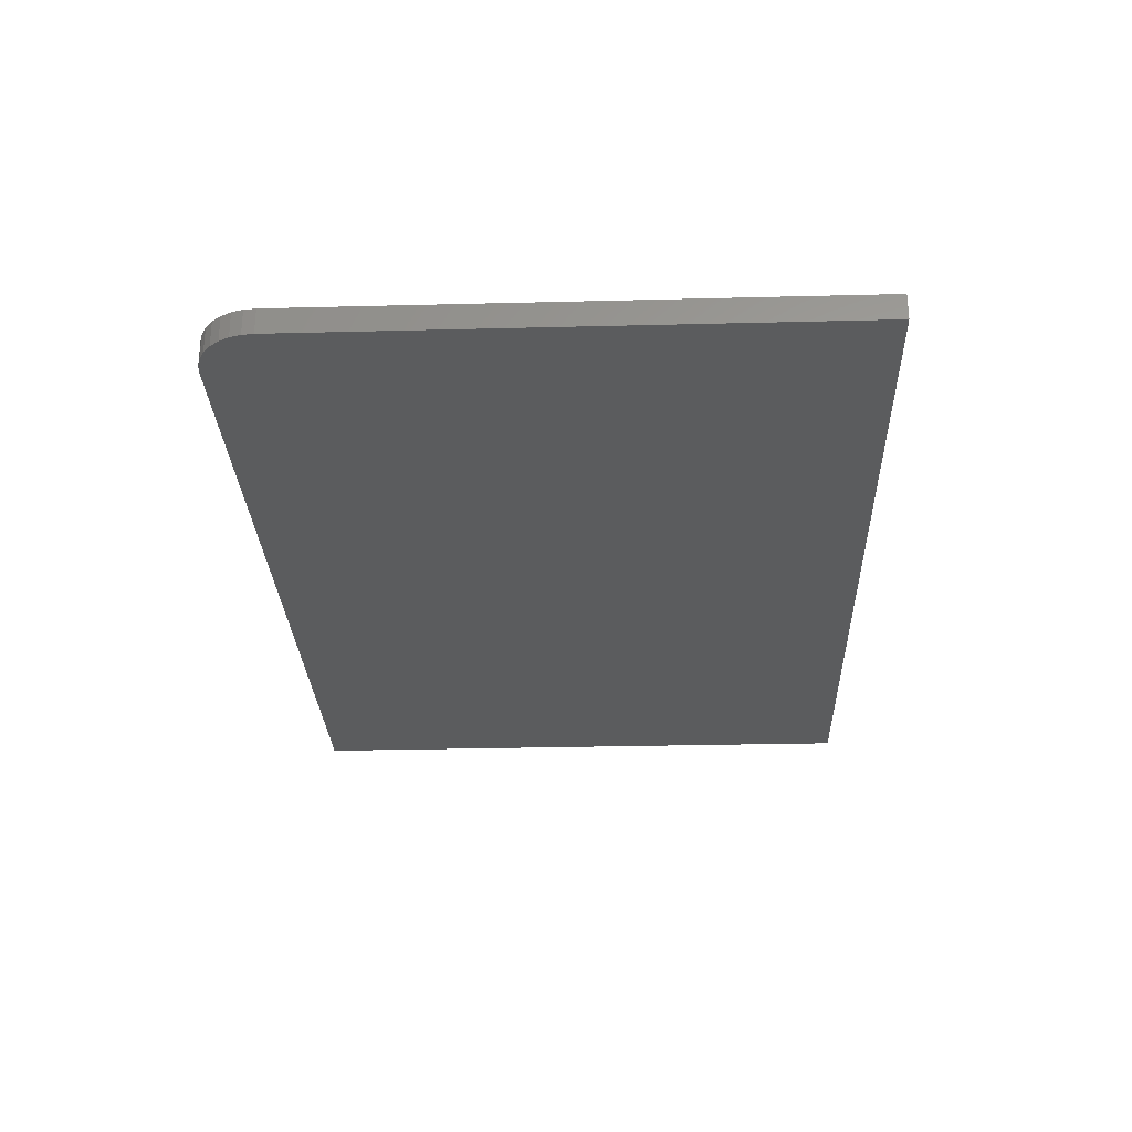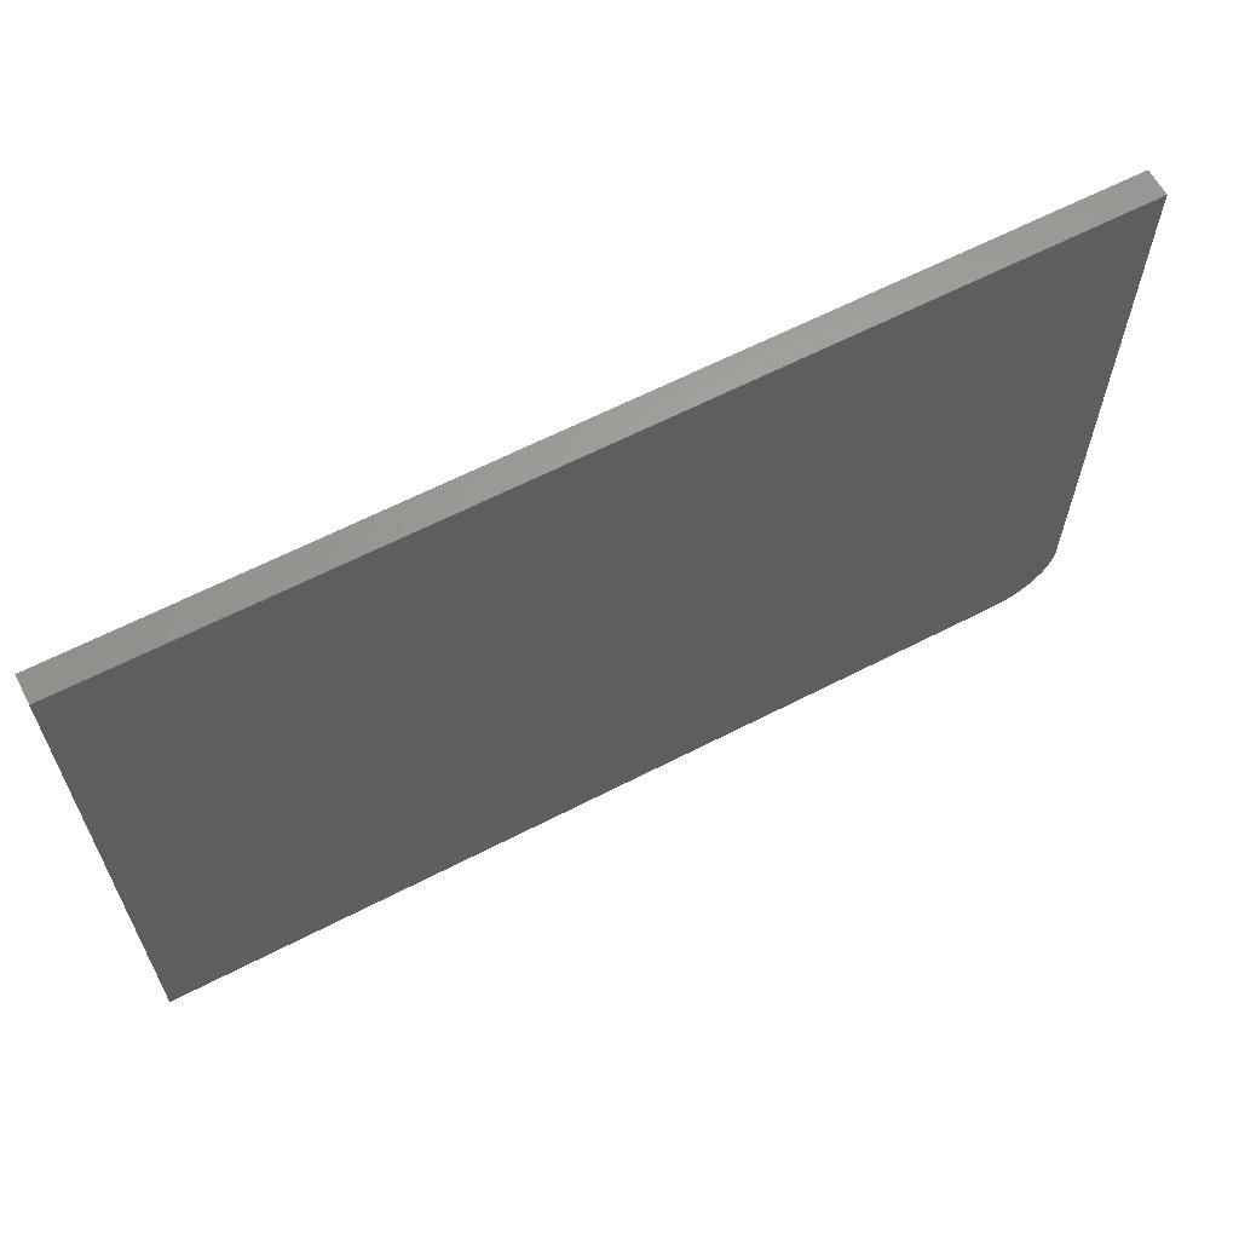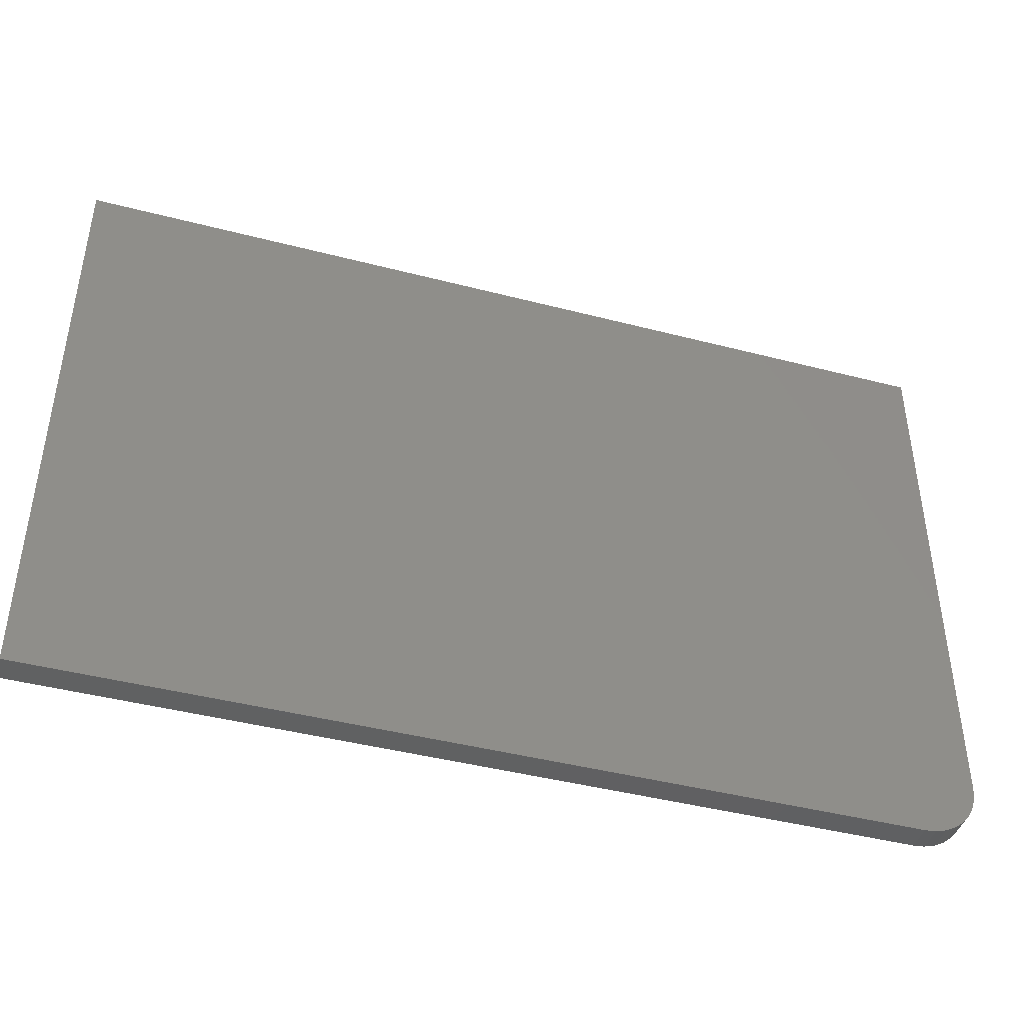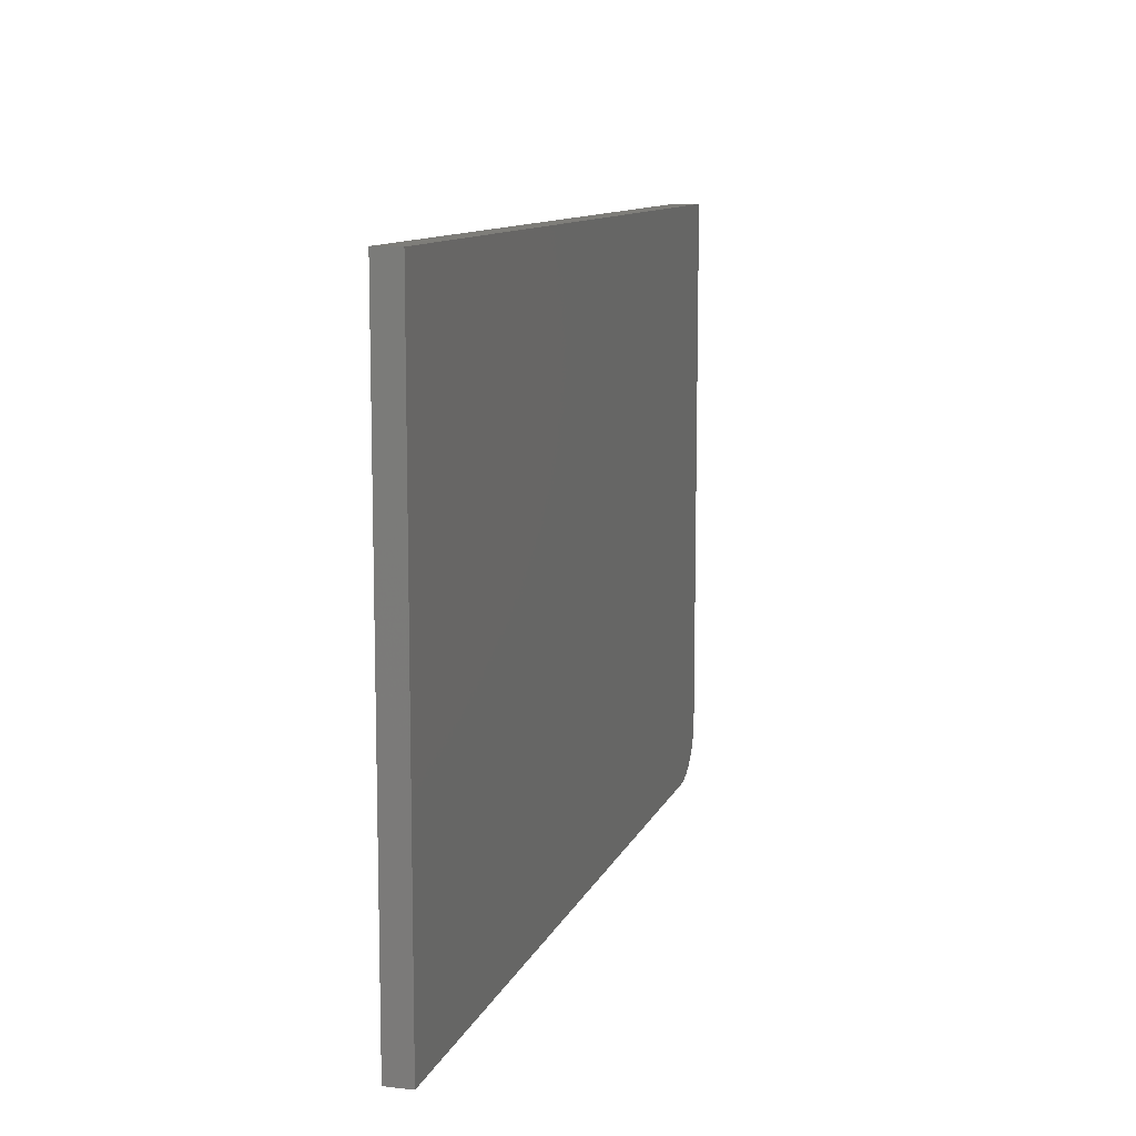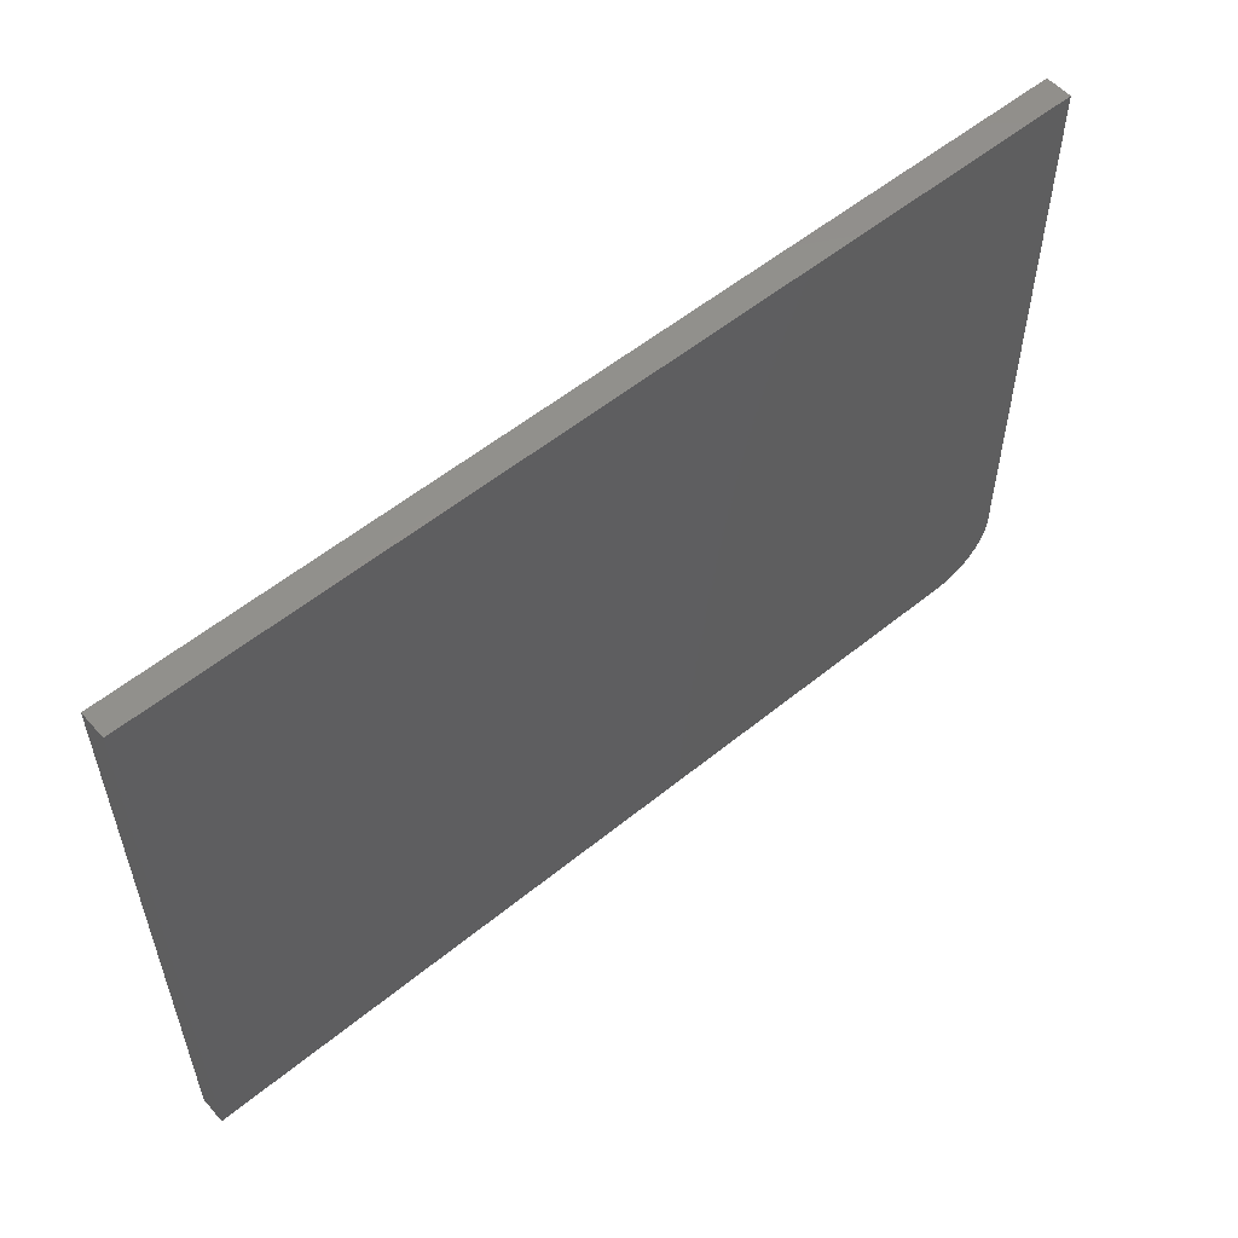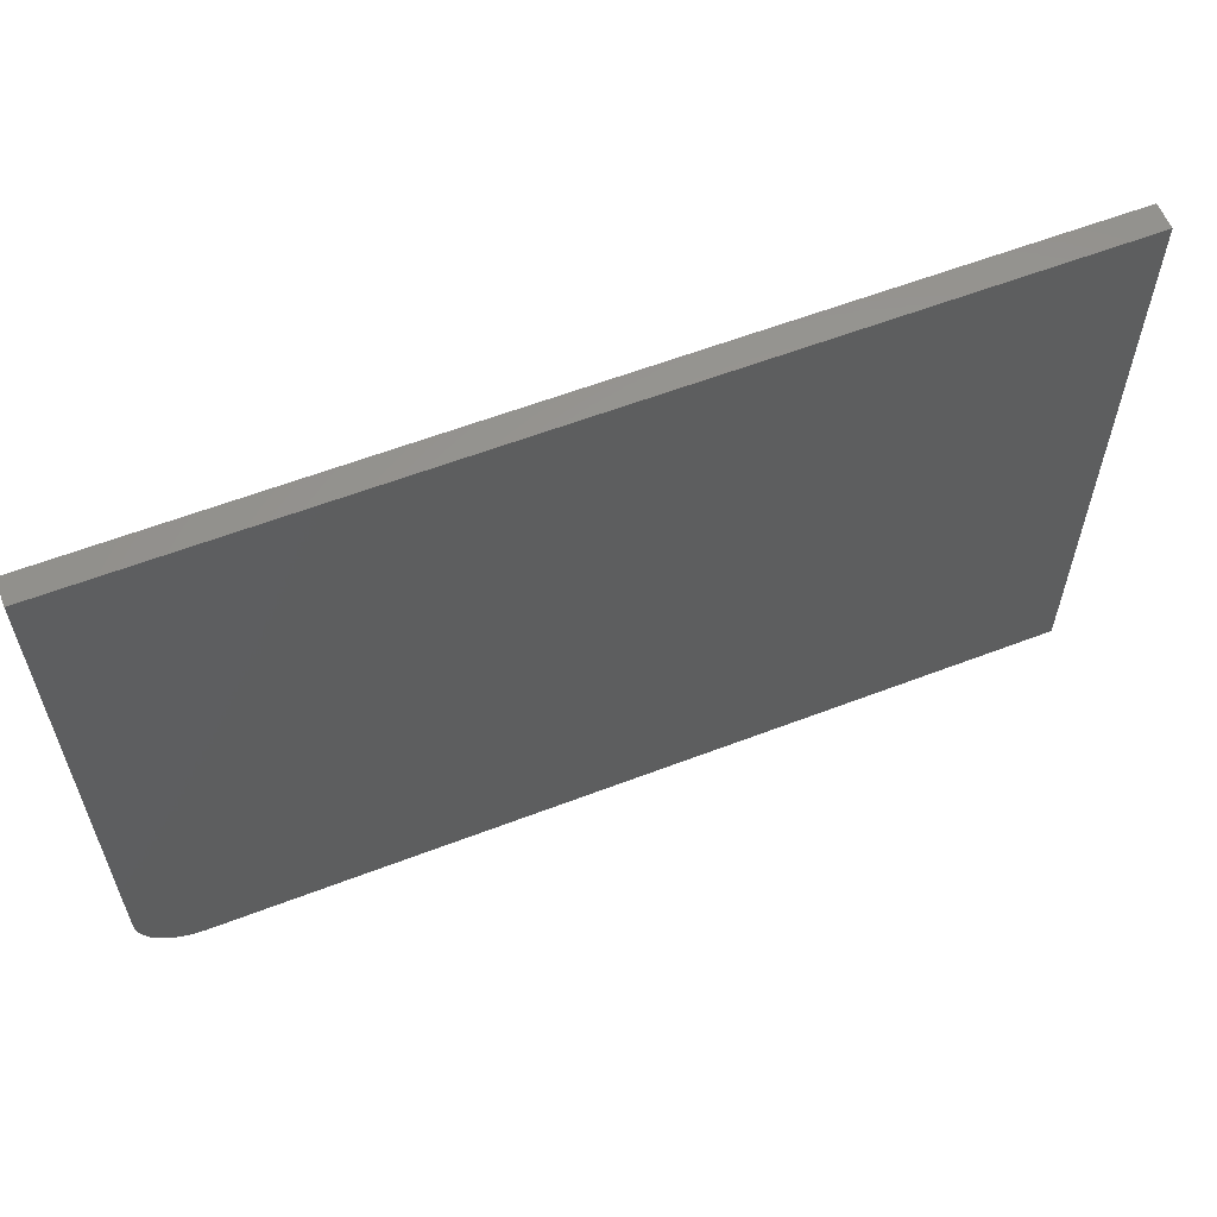
<metadata>
{"format":"stl","ext":"stl","renderer":"f3d","projection":"perspective","resolution":1024,"background":"white","views":[{"elev":-28.0,"azim":-87.8,"up":"+Y"},{"elev":62.8,"azim":152.4,"up":"+Z"},{"elev":-43.2,"azim":162.9,"up":"+Z"},{"elev":10.6,"azim":105.9,"up":"+Z"},{"elev":55.4,"azim":139.4,"up":"+Z"},{"elev":59.6,"azim":-21.5,"up":"+Z"}]}
</metadata>
<code>
# stl→obj: 24 verts, 44 faces
v -0.75 -0.03125 -0.2031
v -0.7486 -0.03125 -0.2168
v -0.7446 -0.03125 -0.23
v -0.7382 -0.03125 -0.2422
v -0.7294 -0.03125 -0.2528
v -0.7188 -0.03125 -0.2616
v -0.7066 -0.03125 -0.2681
v -0.6934 -0.03125 -0.2721
v -0.6797 -0.03125 -0.2734
v 0.3438 -0.03125 -0.2734
v 0.3438 -0.03125 0.4634
v -0.75 -0.03125 0.4634
v -0.75 3.903e-18 -0.2031
v -0.75 4.09e-17 0.4634
v 0.3438 1.623e-16 0.4634
v 0.3438 1.214e-16 -0.2734
v -0.6797 7.806e-18 -0.2734
v -0.6934 6.358e-18 -0.2721
v -0.7066 5.116e-18 -0.2681
v -0.7188 4.127e-18 -0.2616
v -0.7294 3.43e-18 -0.2528
v -0.7382 3.05e-18 -0.2422
v -0.7446 3.004e-18 -0.23
v -0.7486 3.292e-18 -0.2168
f 1 2 3
f 1 3 4
f 1 4 5
f 1 5 6
f 1 6 7
f 1 7 8
f 1 8 9
f 1 9 10
f 1 10 11
f 1 11 12
f 13 14 15
f 13 15 16
f 13 16 17
f 13 17 18
f 13 18 19
f 13 19 20
f 13 20 21
f 13 21 22
f 13 22 23
f 13 23 24
f 12 14 1
f 1 14 13
f 9 17 10
f 10 17 16
f 17 9 18
f 18 9 8
f 18 8 19
f 19 8 7
f 19 7 20
f 20 7 6
f 20 6 21
f 21 6 5
f 21 5 22
f 22 5 4
f 22 4 23
f 23 4 3
f 23 3 24
f 24 3 2
f 24 2 13
f 13 2 1
f 11 15 12
f 12 15 14
f 10 16 11
f 11 16 15

</code>
